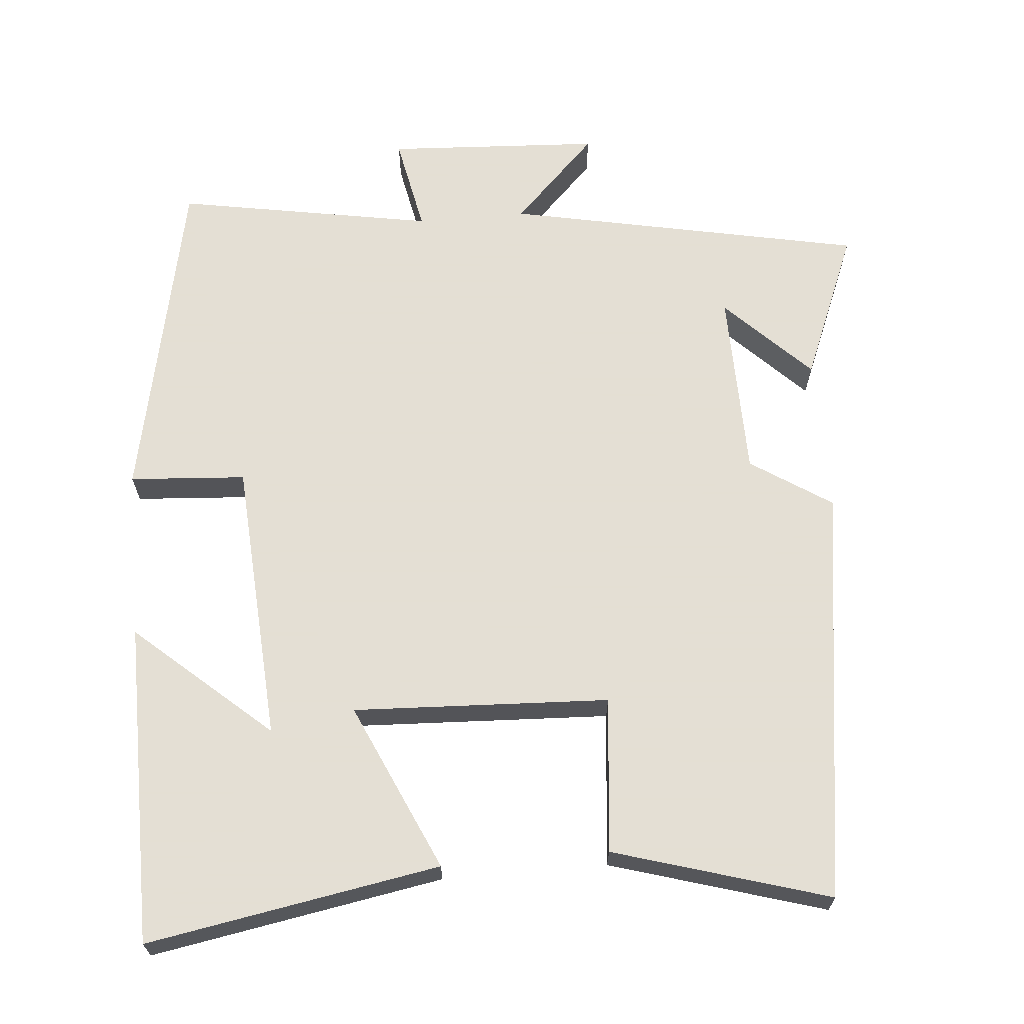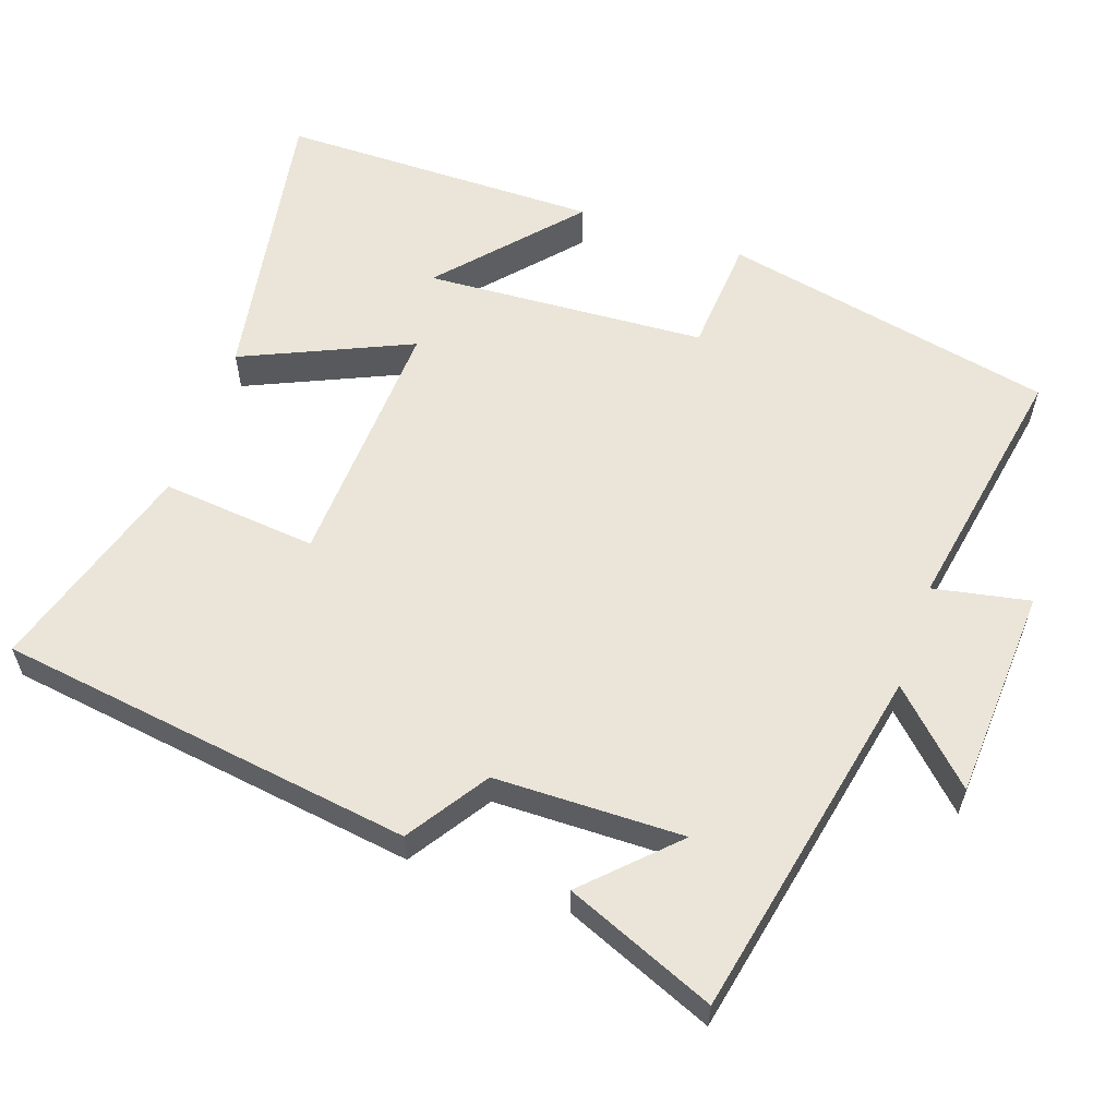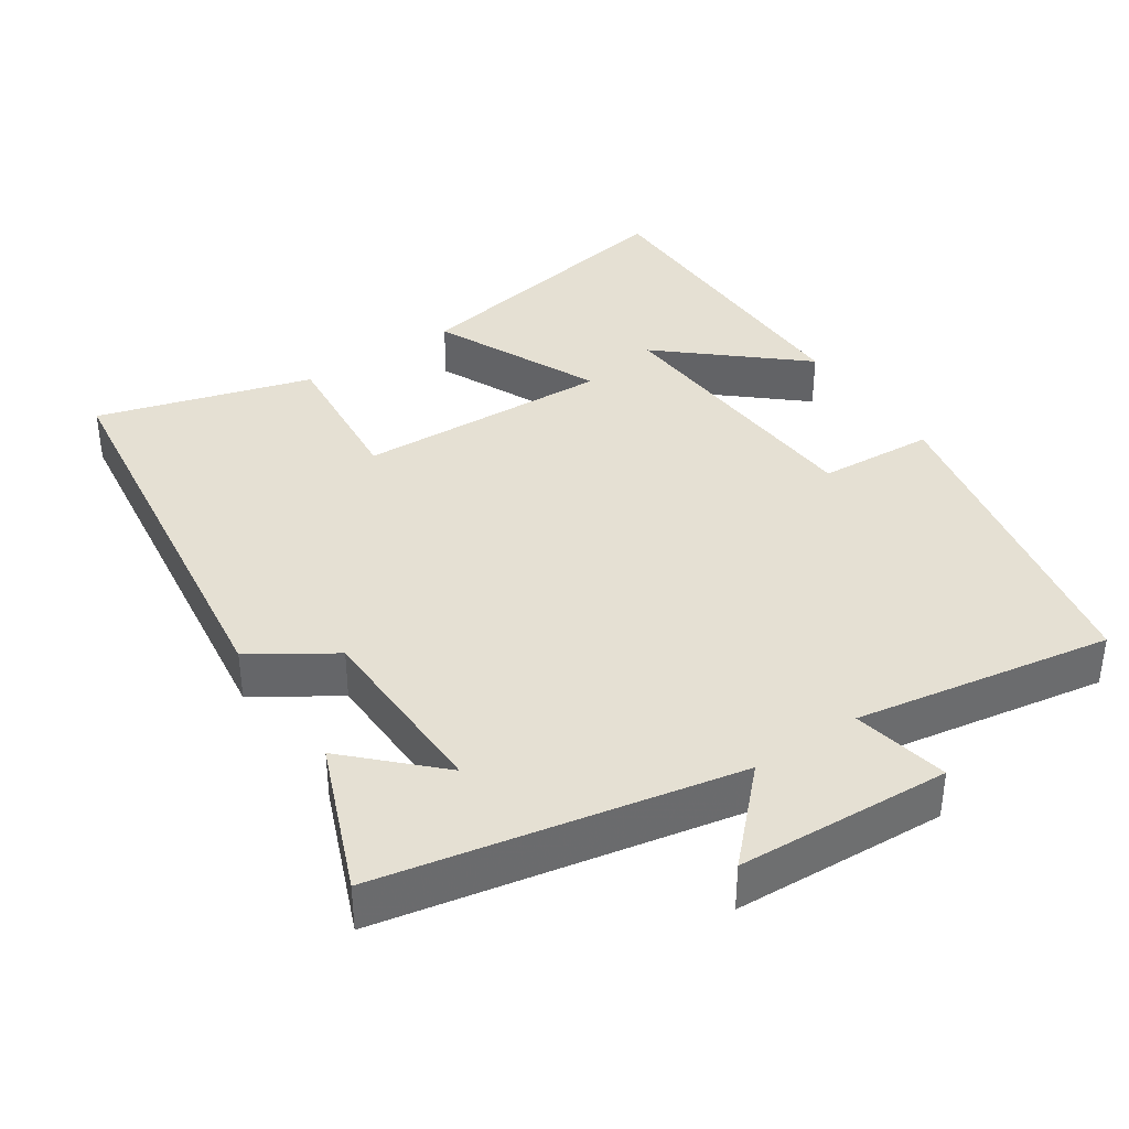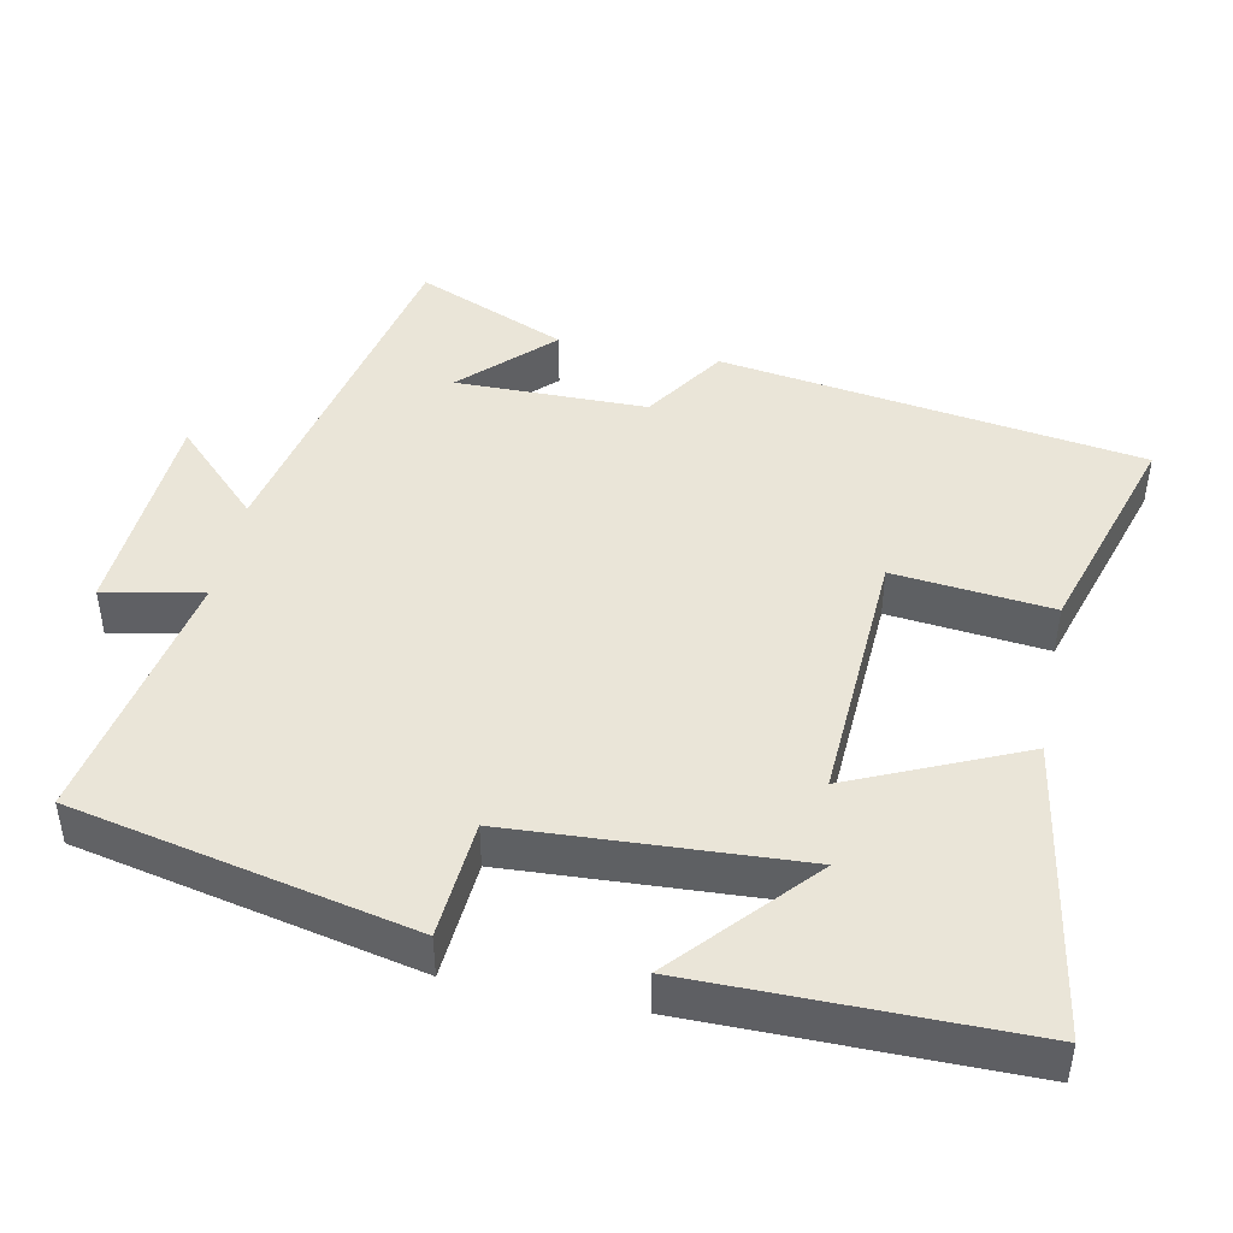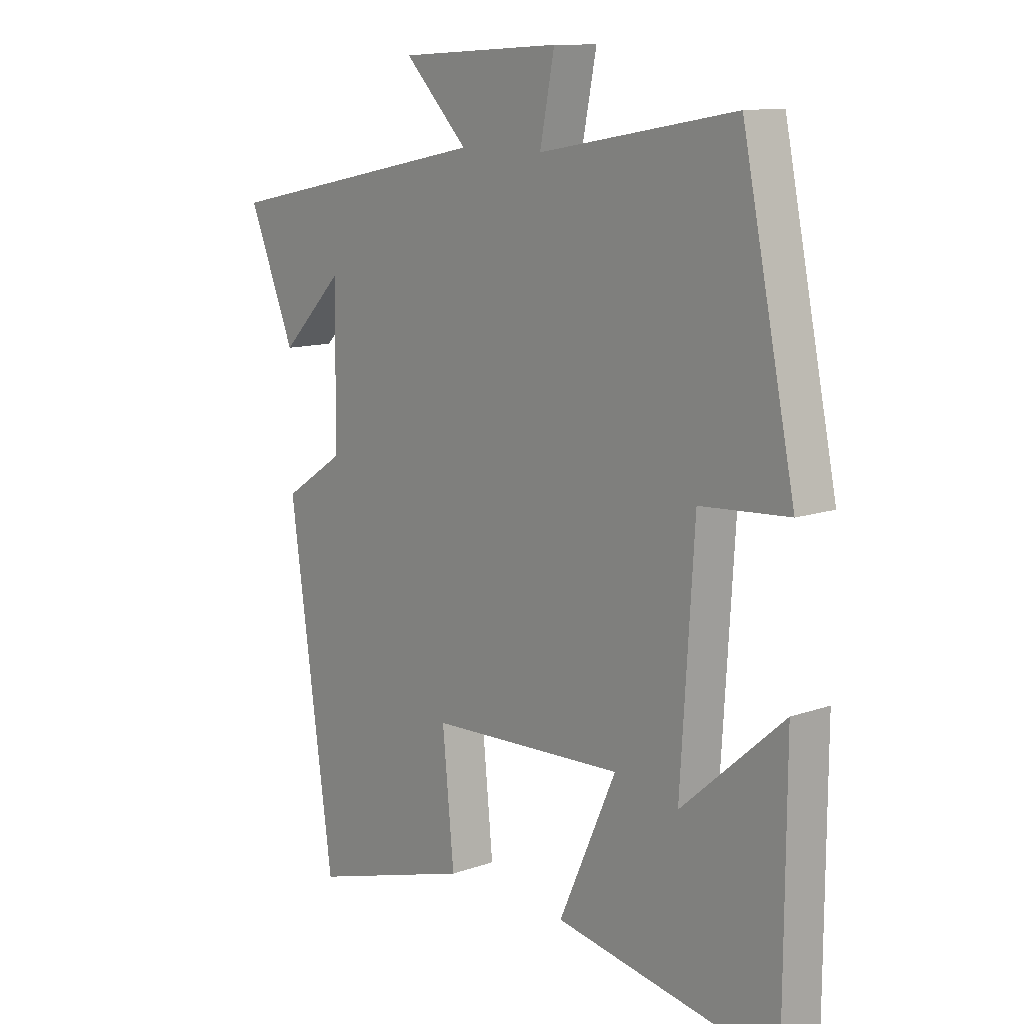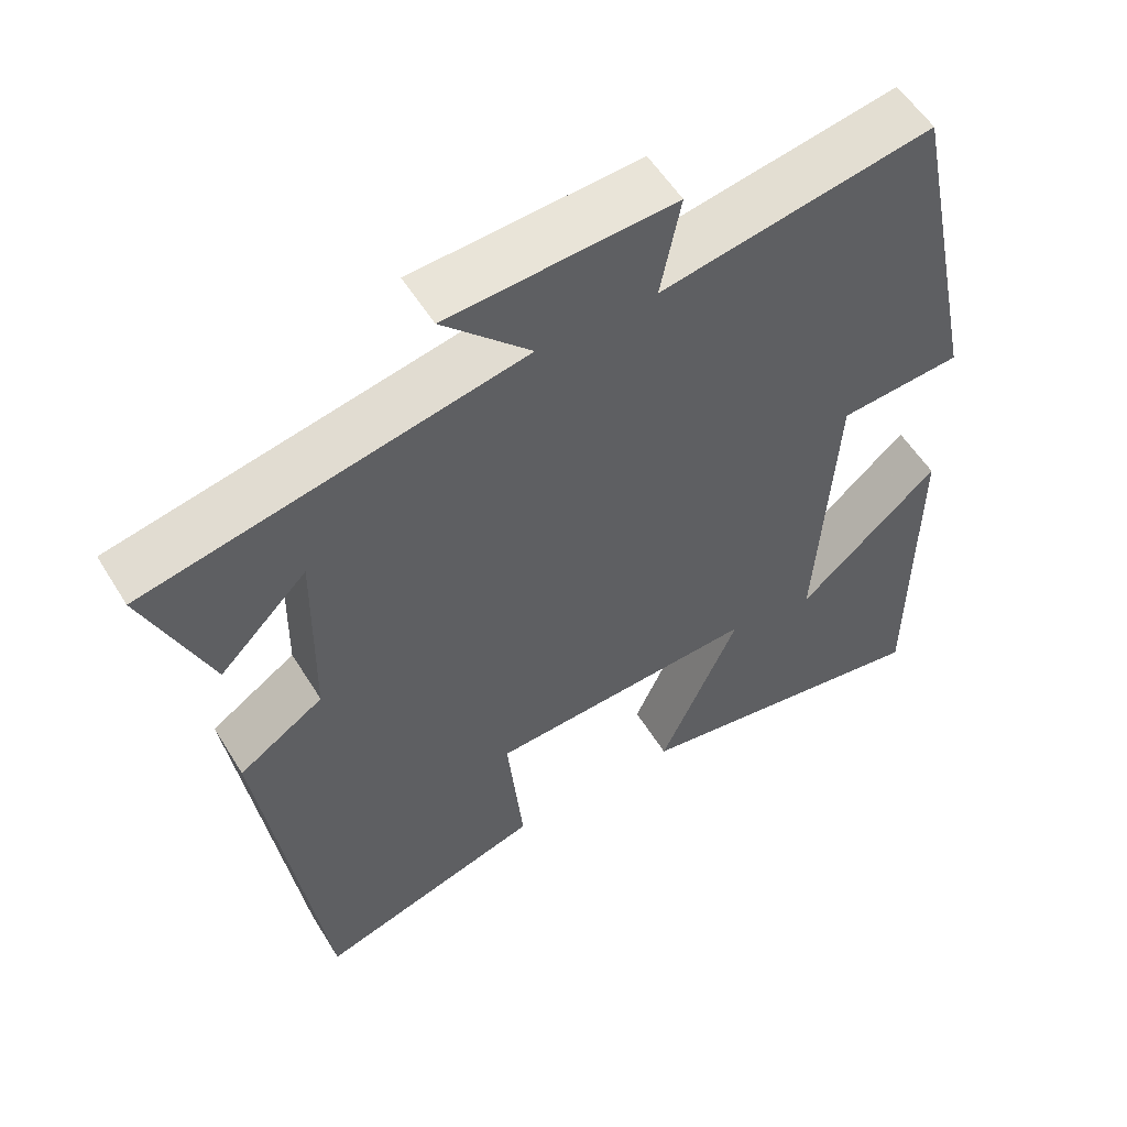
<metadata>
{"format":"obj","ext":"obj","renderer":"f3d","projection":"perspective","resolution":1024,"background":"white","views":[{"elev":66.3,"azim":175.0,"up":"+Y"},{"elev":58.8,"azim":-70.8,"up":"+Y"},{"elev":38.2,"azim":-34.2,"up":"+Y"},{"elev":44.9,"azim":101.9,"up":"+Y"},{"elev":11.7,"azim":49.9,"up":"+Z"},{"elev":55.6,"azim":-31.2,"up":"+Z"}]}
</metadata>
<code>
v 0.405 0.07 0.562
v 0.5 0.07 0.106
v 0.341 0.07 0.095
v 0.317 0.07 -0.291
v 0.5 0.07 -0.13
v 0.498 0.07 -0.57
v 0.099 0.07 -0.5
v 0.202 0.07 -0.271
v -0.148 0.07 -0.287
v -0.127 0.07 -0.5
v -0.42 0.07 -0.588
v -0.5 0.07 -0.019
v -0.39 0.07 0.053
v -0.386 0.07 0.311
v -0.5 0.07 0.197
v -0.584 0.07 0.401
v -0.098 0.07 0.5
v -0.212 0.07 0.616
v 0.08 0.07 0.632
v 0.054 0.07 0.5
v 0.405 0 0.562
v 0.5 0 0.106
v 0.341 0 0.095
v 0.317 0 -0.291
v 0.5 0 -0.13
v 0.498 0 -0.57
v 0.099 0 -0.5
v 0.202 0 -0.271
v -0.148 0 -0.287
v -0.127 0 -0.5
v -0.42 0 -0.588
v -0.5 0 -0.019
v -0.39 0 0.053
v -0.386 0 0.311
v -0.5 0 0.197
v -0.584 0 0.401
v -0.098 0 0.5
v -0.212 0 0.616
v 0.08 0 0.632
v 0.054 0 0.5
f 17 18 19 20
f 16 17 20
f 14 15 16
f 14 16 20
f 13 14 20 1
f 9 10 11 12
f 8 9 12 13
f 6 7 8
f 4 5 6
f 4 6 8
f 3 4 8 13
f 1 2 3 13
f 40 39 38 37
f 40 37 36
f 36 35 34
f 40 36 34
f 21 40 34 33
f 32 31 30 29
f 33 32 29 28
f 28 27 26
f 26 25 24
f 28 26 24
f 33 28 24 23
f 33 23 22 21
f 1 21 22 2
f 2 22 23 3
f 3 23 24 4
f 4 24 25 5
f 5 25 26 6
f 6 26 27 7
f 7 27 28 8
f 8 28 29 9
f 9 29 30 10
f 10 30 31 11
f 11 31 32 12
f 12 32 33 13
f 13 33 34 14
f 14 34 35 15
f 15 35 36 16
f 16 36 37 17
f 17 37 38 18
f 18 38 39 19
f 19 39 40 20
f 20 40 21 1

</code>
